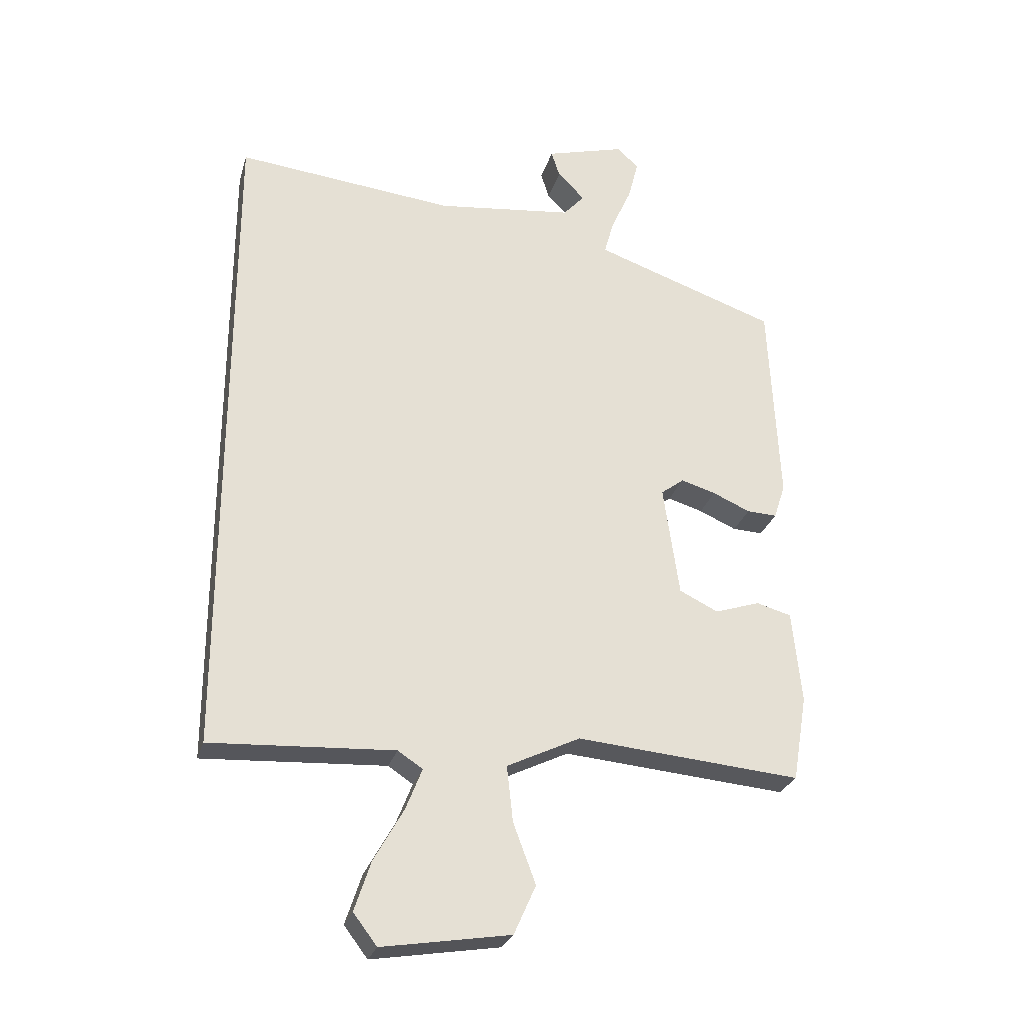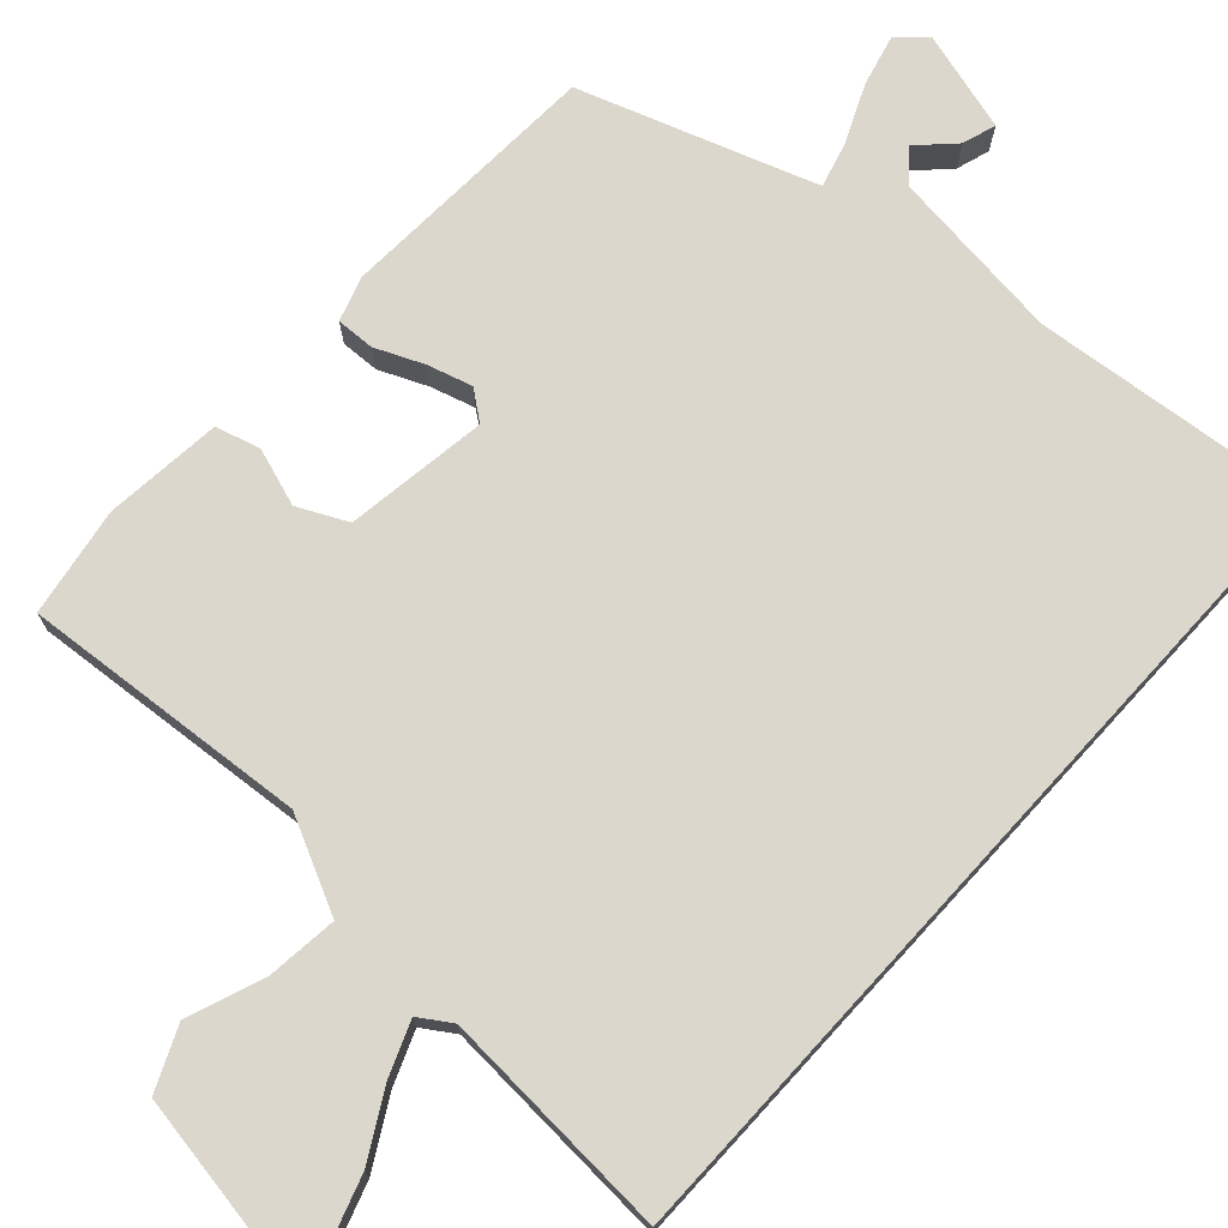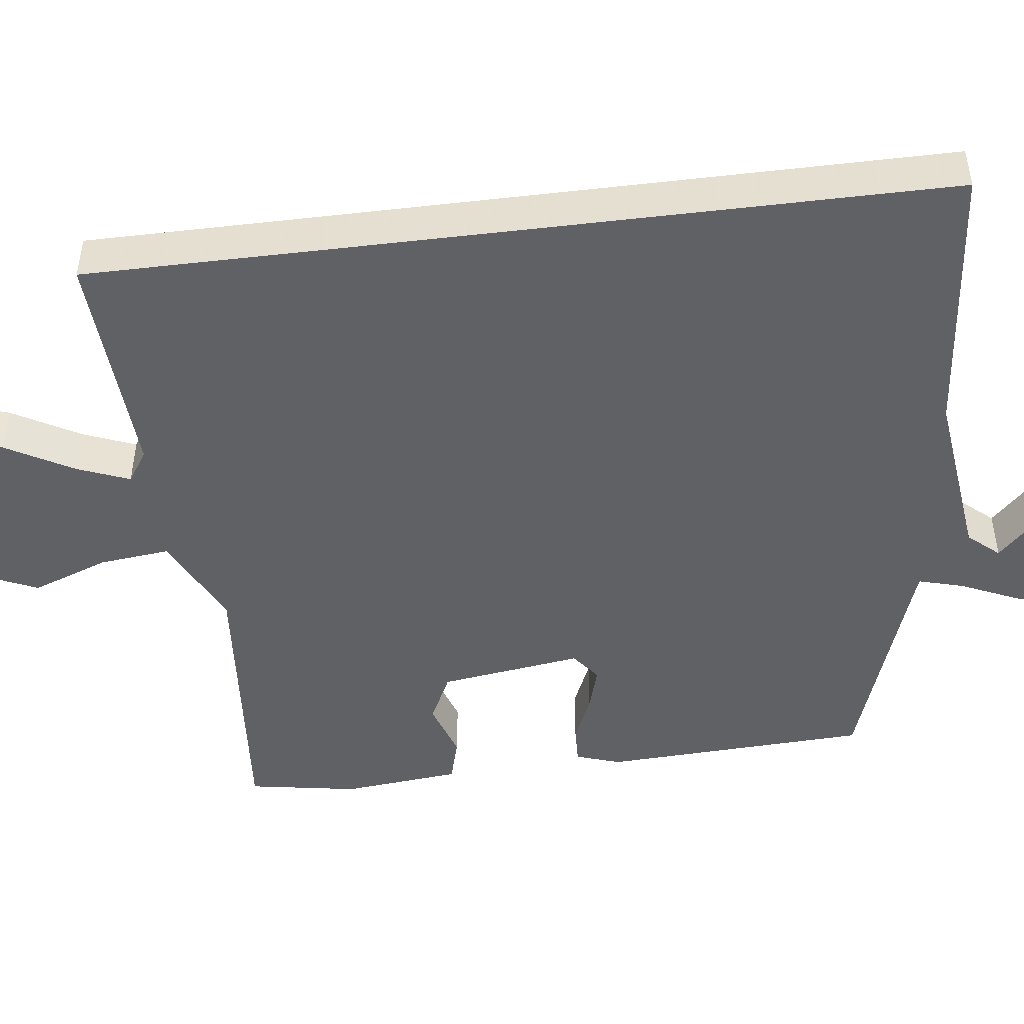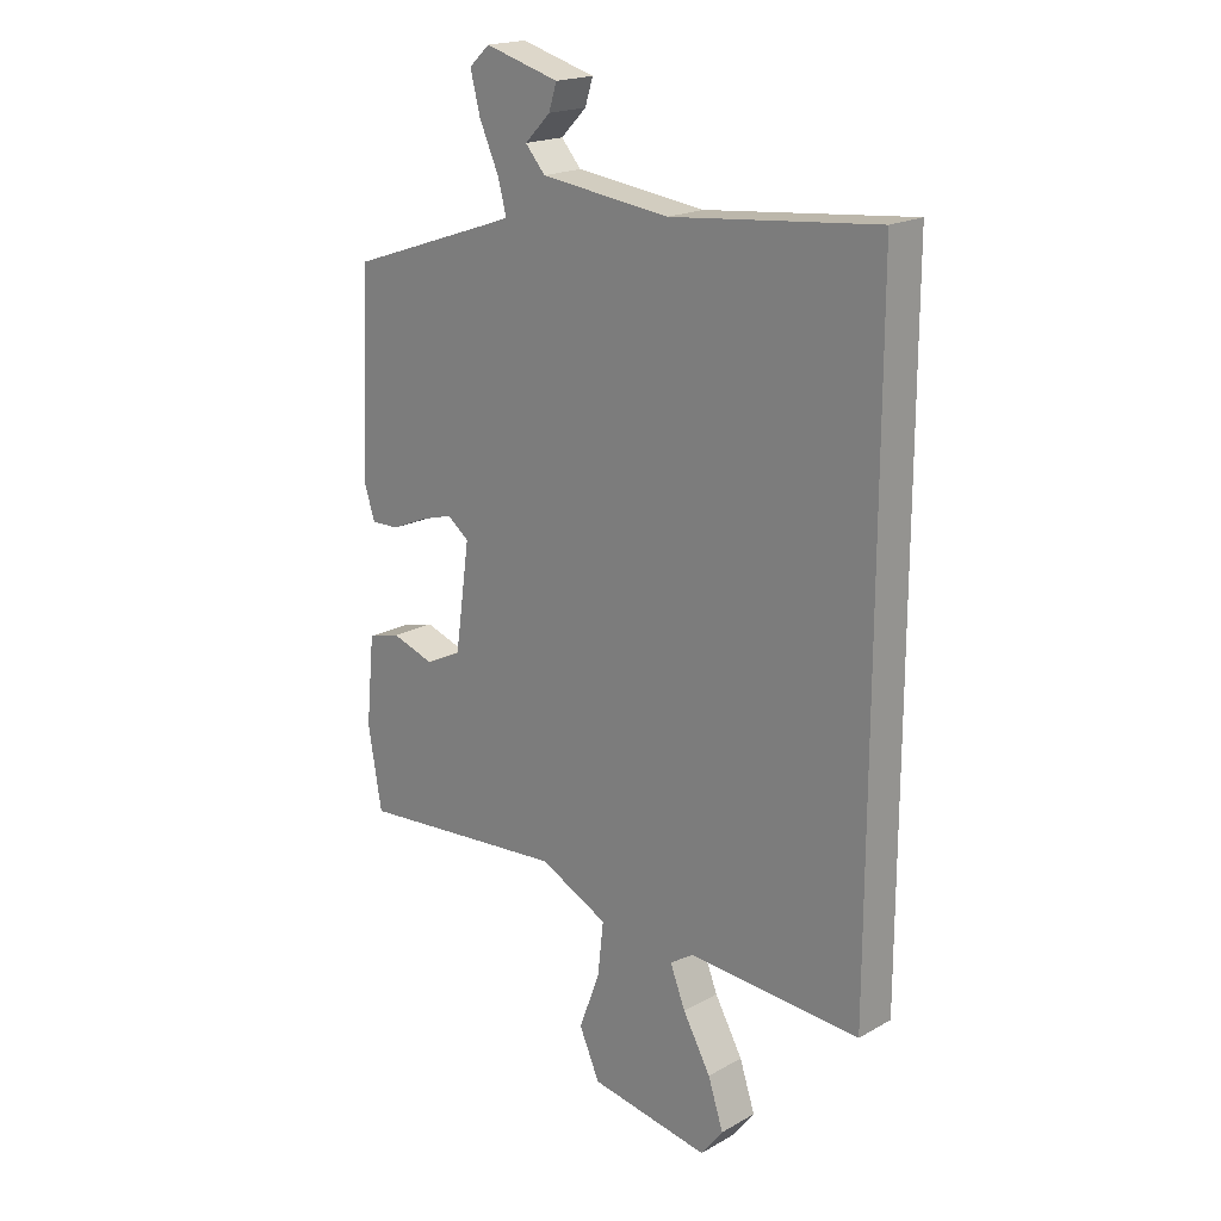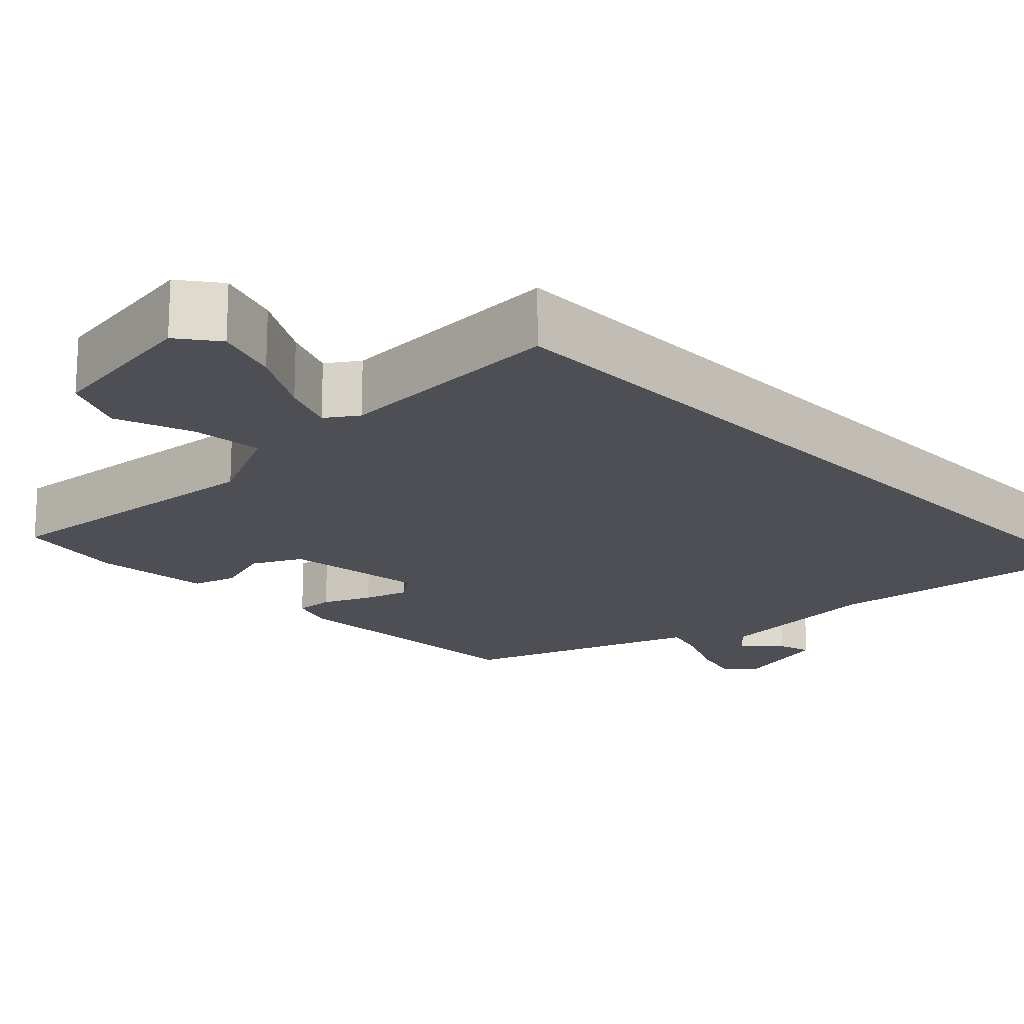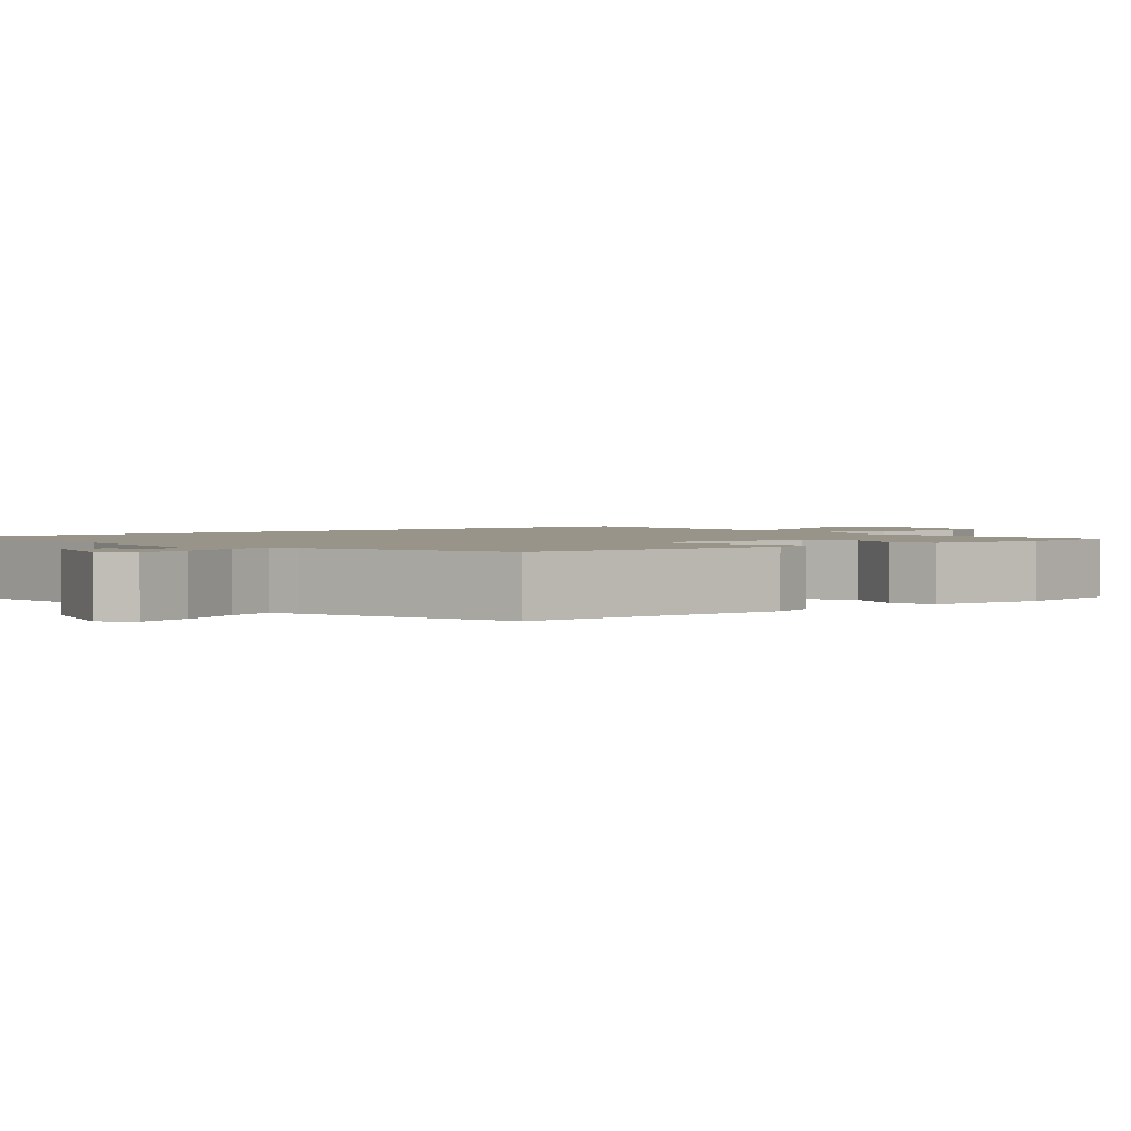
<metadata>
{"format":"obj","ext":"obj","renderer":"f3d","projection":"perspective","resolution":1024,"background":"white","views":[{"elev":-27.6,"azim":-15.3,"up":"+Z"},{"elev":72.9,"azim":-137.6,"up":"+Y"},{"elev":-47.2,"azim":-82.9,"up":"+Y"},{"elev":19.3,"azim":-136.3,"up":"+Z"},{"elev":-18.3,"azim":-136.5,"up":"+Y"},{"elev":1.9,"azim":50.7,"up":"+Y"}]}
</metadata>
<code>
v 0.472 0.07 -0.508
v 0.101 0.07 -0.477
v -0.02 0.07 -0.536
v -0.01 0.07 -0.628
v 0.027 0.07 -0.727
v -0.009 0.07 -0.808
v -0.22 0.07 -0.843
v -0.259 0.07 -0.792
v -0.232 0.07 -0.71
v -0.183 0.07 -0.623
v -0.156 0.07 -0.555
v -0.197 0.07 -0.528
v -0.5 0.07 -0.546
v -0.5 0.07 0.56
v -0.138 0.07 0.524
v 0.089 0.07 0.552
v 0.124 0.07 0.592
v 0.079 0.07 0.637
v 0.065 0.07 0.681
v 0.196 0.07 0.718
v 0.232 0.07 0.685
v 0.215 0.07 0.618
v 0.181 0.07 0.542
v 0.165 0.07 0.484
v 0.202 0.07 0.471
v 0.469 0.07 0.38
v 0.485 0.07 0.035
v 0.466 0.07 -0.023
v 0.416 0.07 -0.021
v 0.354 0.07 0.006
v 0.296 0.07 0.023
v 0.258 0.07 -0.006
v 0.284 0.07 -0.191
v 0.348 0.07 -0.222
v 0.423 0.07 -0.197
v 0.481 0.07 -0.213
v 0.496 0.07 -0.366
v 0.472 0 -0.508
v 0.101 0 -0.477
v -0.02 0 -0.536
v -0.01 0 -0.628
v 0.027 0 -0.727
v -0.009 0 -0.808
v -0.22 0 -0.843
v -0.259 0 -0.792
v -0.232 0 -0.71
v -0.183 0 -0.623
v -0.156 0 -0.555
v -0.197 0 -0.528
v -0.5 0 -0.546
v -0.5 0 0.56
v -0.138 0 0.524
v 0.089 0 0.552
v 0.124 0 0.592
v 0.079 0 0.637
v 0.065 0 0.681
v 0.196 0 0.718
v 0.232 0 0.685
v 0.215 0 0.618
v 0.181 0 0.542
v 0.165 0 0.484
v 0.202 0 0.471
v 0.469 0 0.38
v 0.485 0 0.035
v 0.466 0 -0.023
v 0.416 0 -0.021
v 0.354 0 0.006
v 0.296 0 0.023
v 0.258 0 -0.006
v 0.284 0 -0.191
v 0.348 0 -0.222
v 0.423 0 -0.197
v 0.481 0 -0.213
v 0.496 0 -0.366
f 37 1 2
f 36 37 2
f 35 36 2
f 34 35 2
f 33 34 2 3
f 32 33 3
f 28 29 30
f 27 28 30
f 26 27 30
f 25 26 30
f 24 25 30 31
f 21 22 23
f 20 21 23
f 19 20 23
f 18 19 23
f 17 18 23
f 16 17 23 24
f 24 31 32
f 16 24 32
f 15 16 32
f 14 15 32
f 13 14 32
f 12 13 32
f 8 9 10
f 7 8 10
f 6 7 10
f 5 6 10
f 4 5 10
f 3 4 10 11
f 3 11 12 32
f 39 38 74
f 39 74 73
f 39 73 72
f 39 72 71
f 40 39 71 70
f 40 70 69
f 67 66 65
f 67 65 64
f 67 64 63
f 67 63 62
f 68 67 62 61
f 60 59 58
f 60 58 57
f 60 57 56
f 60 56 55
f 60 55 54
f 61 60 54 53
f 69 68 61
f 69 61 53
f 69 53 52
f 69 52 51
f 69 51 50
f 69 50 49
f 47 46 45
f 47 45 44
f 47 44 43
f 47 43 42
f 47 42 41
f 48 47 41 40
f 69 49 48 40
f 1 38 39 2
f 2 39 40 3
f 3 40 41 4
f 4 41 42 5
f 5 42 43 6
f 6 43 44 7
f 7 44 45 8
f 8 45 46 9
f 9 46 47 10
f 10 47 48 11
f 11 48 49 12
f 12 49 50 13
f 13 50 51 14
f 14 51 52 15
f 15 52 53 16
f 16 53 54 17
f 17 54 55 18
f 18 55 56 19
f 19 56 57 20
f 20 57 58 21
f 21 58 59 22
f 22 59 60 23
f 23 60 61 24
f 24 61 62 25
f 25 62 63 26
f 26 63 64 27
f 27 64 65 28
f 28 65 66 29
f 29 66 67 30
f 30 67 68 31
f 31 68 69 32
f 32 69 70 33
f 33 70 71 34
f 34 71 72 35
f 35 72 73 36
f 36 73 74 37
f 37 74 38 1

</code>
